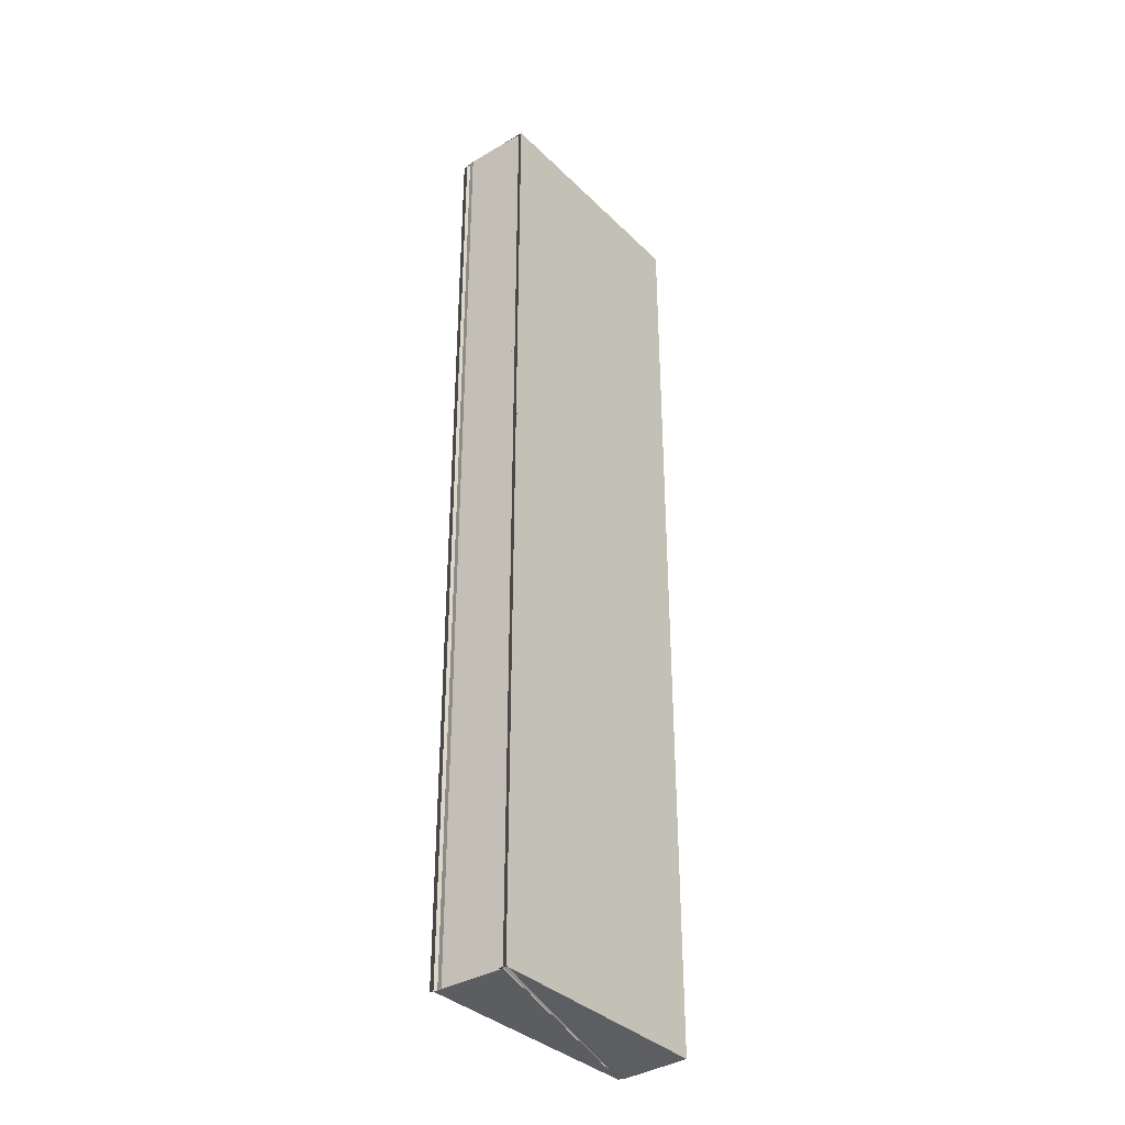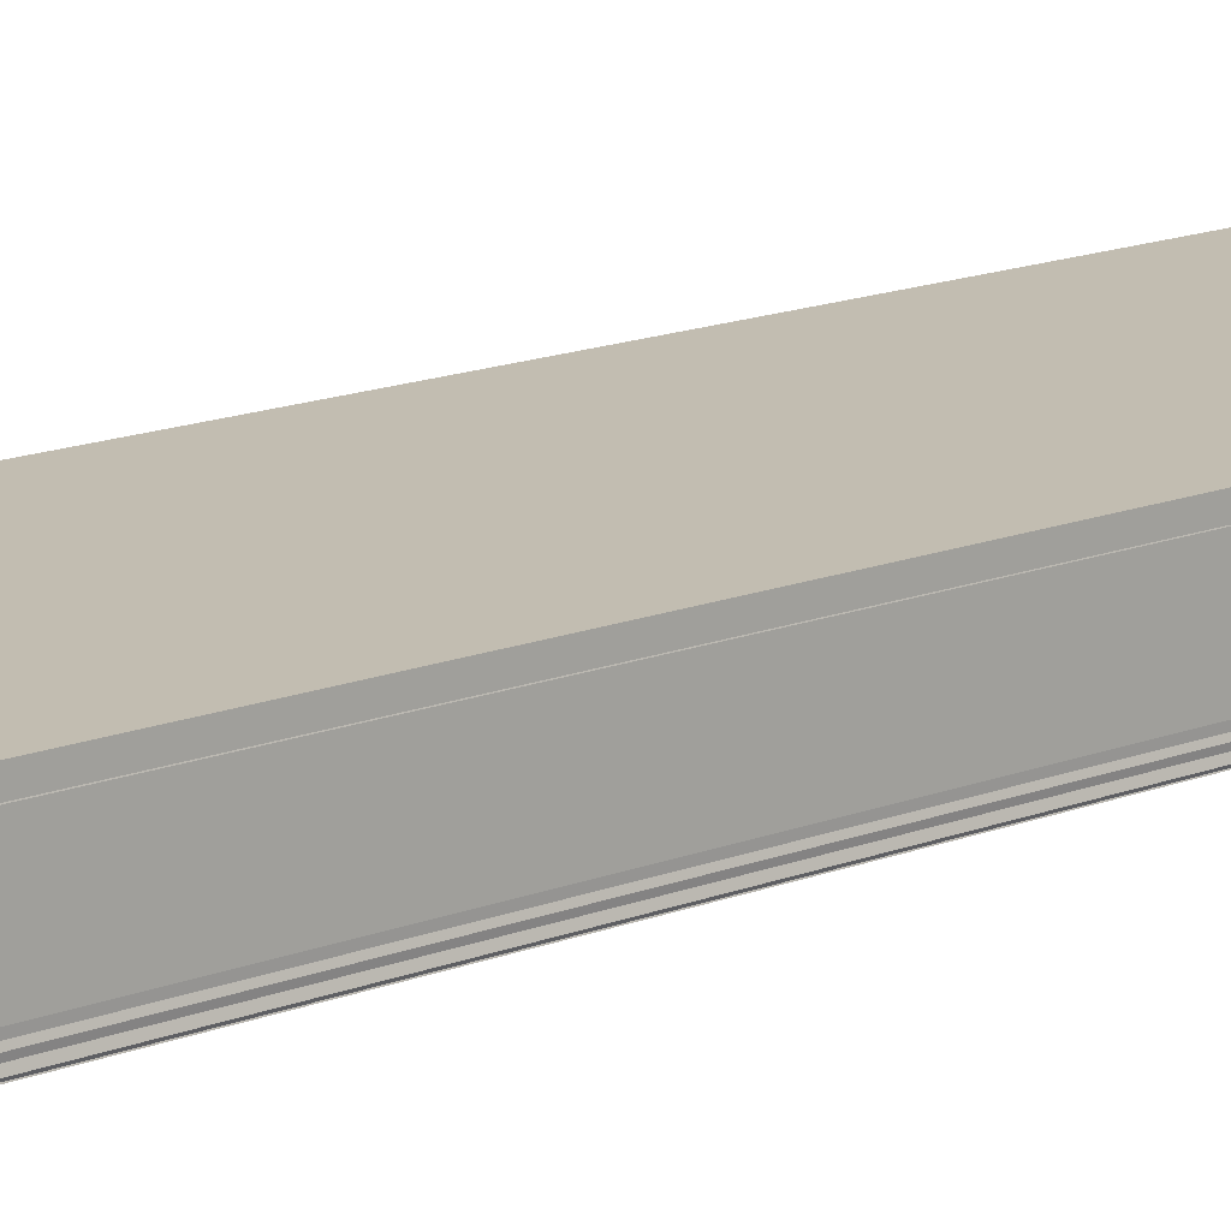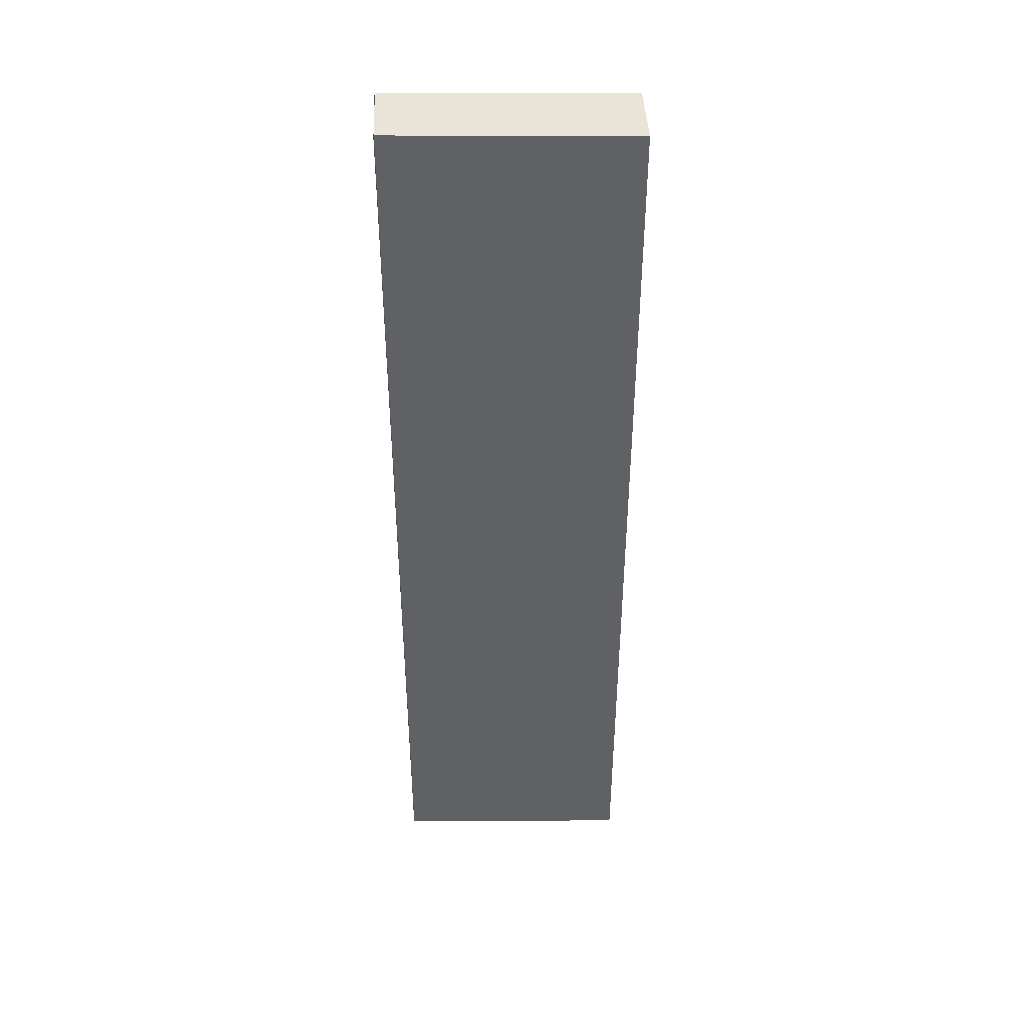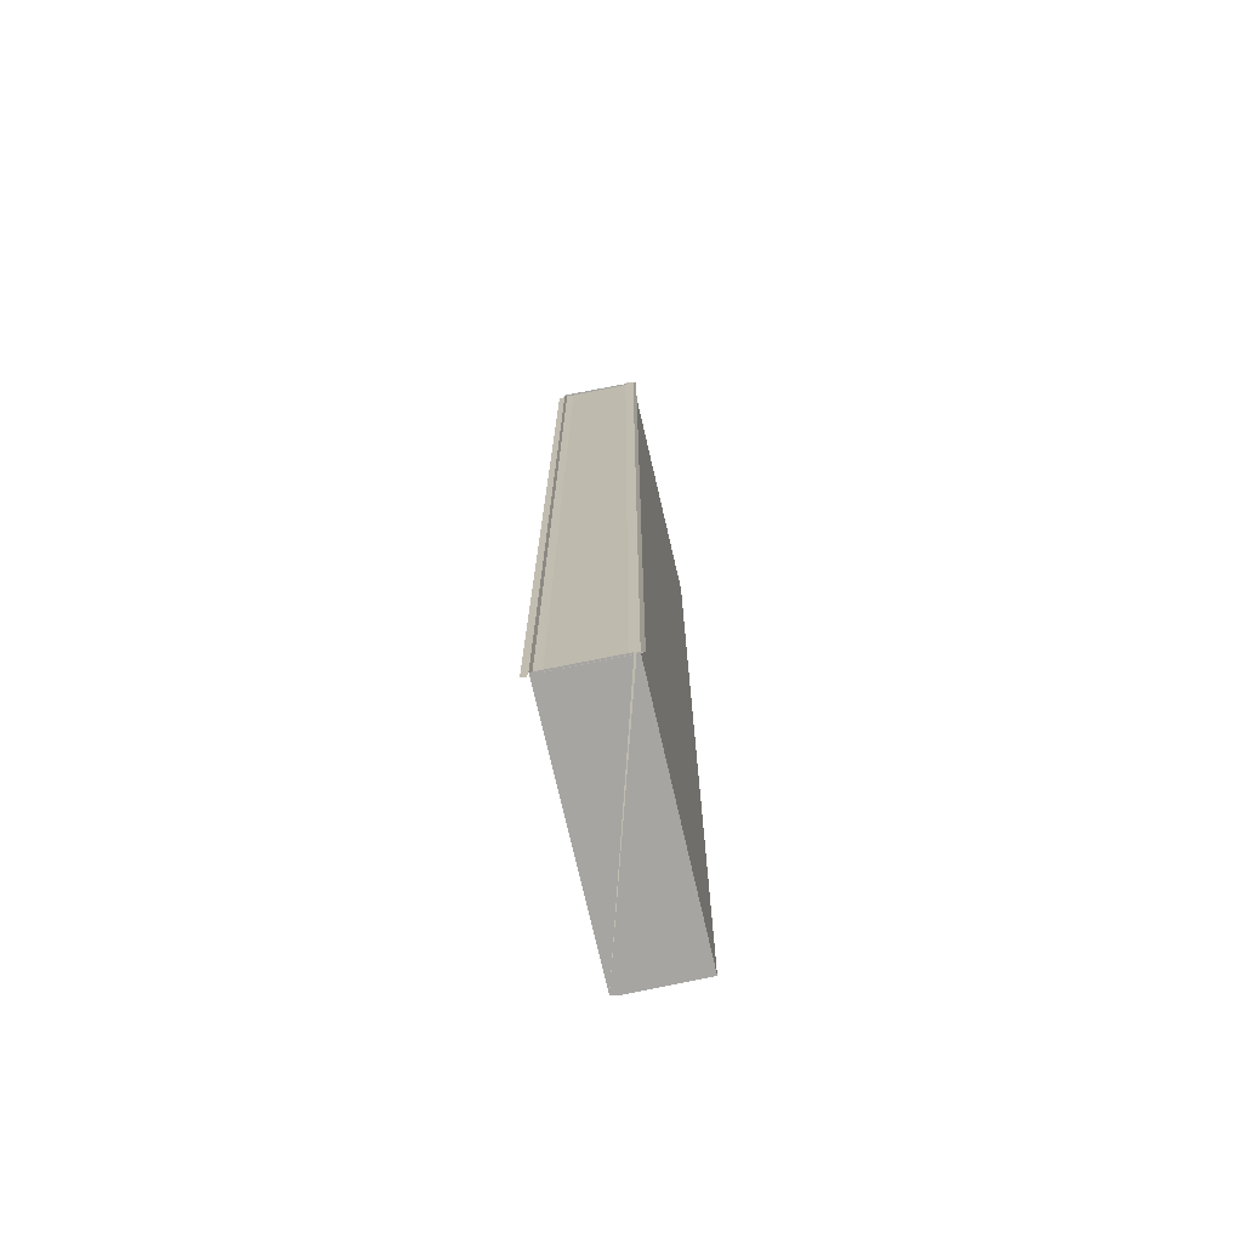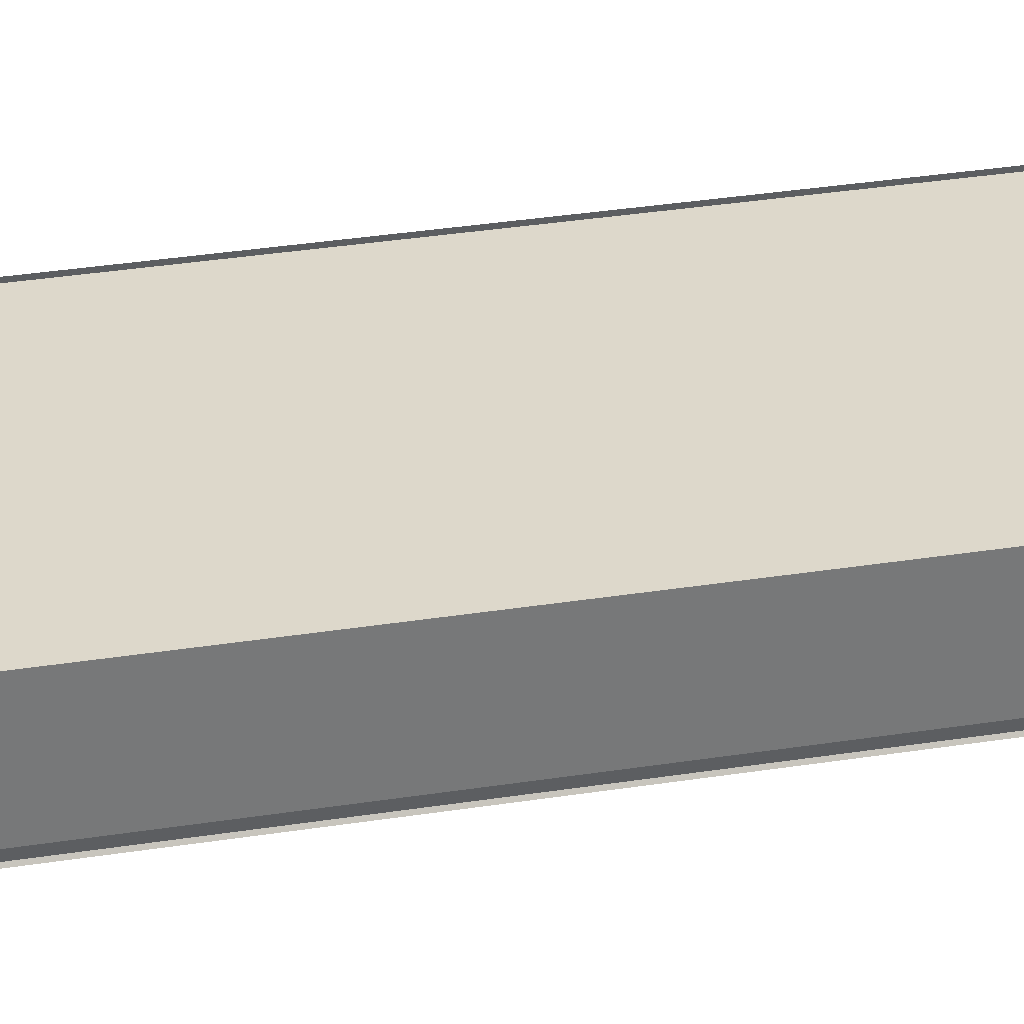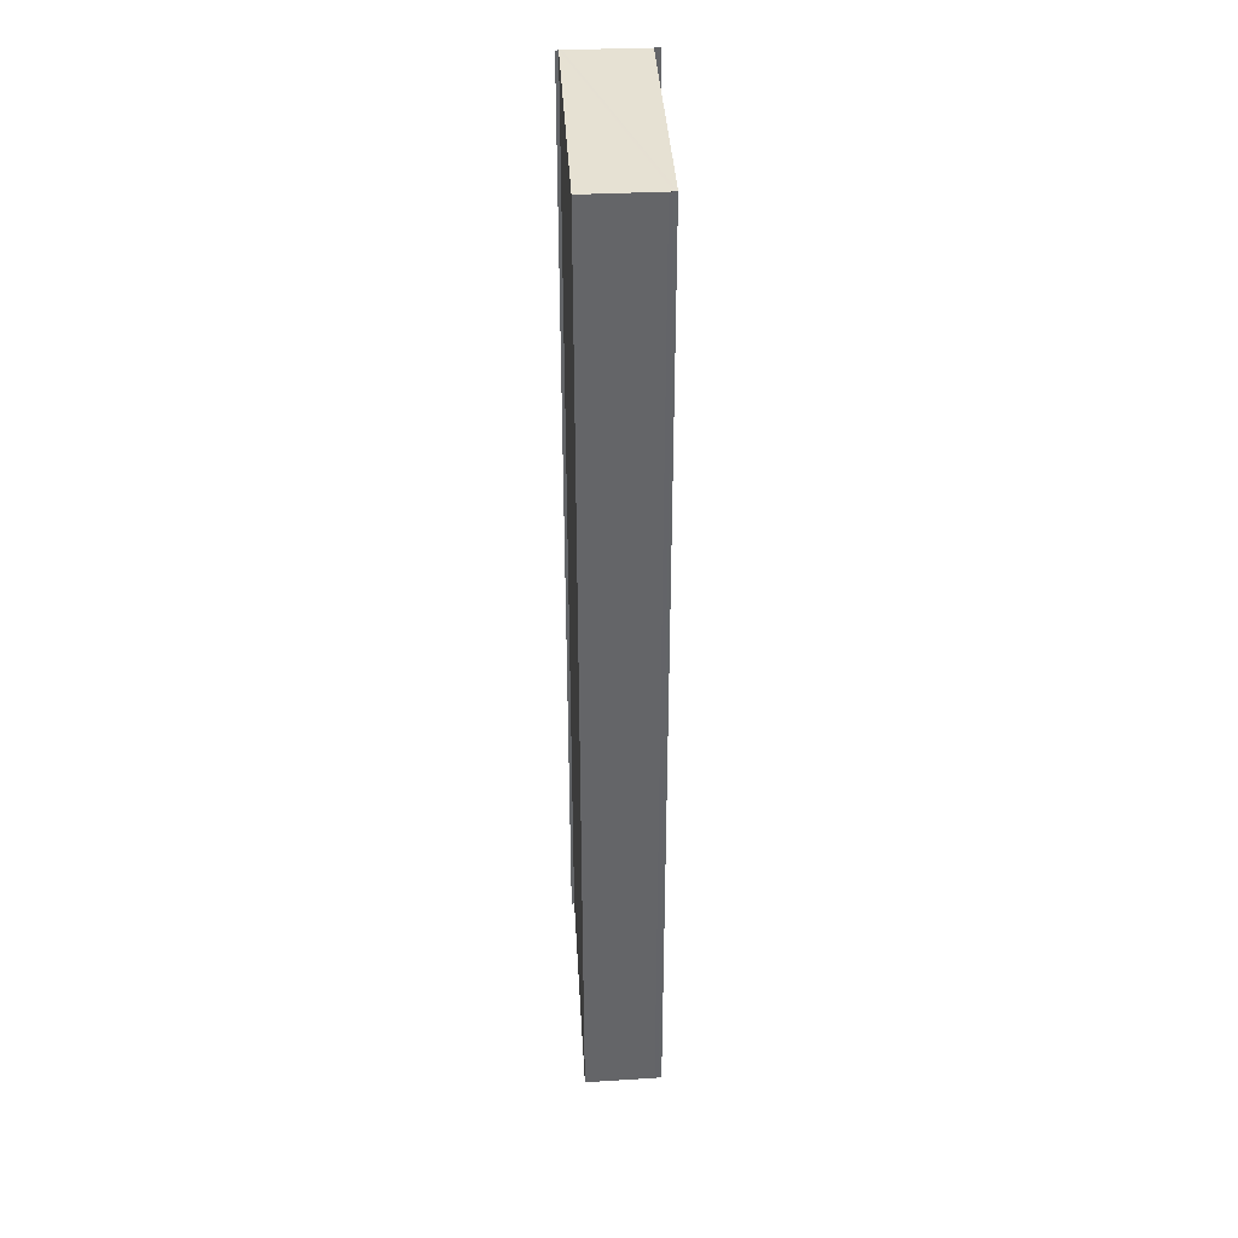
<metadata>
{"format":"obj","ext":"obj","renderer":"f3d","projection":"perspective","resolution":1024,"background":"white","views":[{"elev":-36.3,"azim":-51.8,"up":"+Y"},{"elev":16.2,"azim":-128.3,"up":"+Z"},{"elev":42.7,"azim":-1.9,"up":"+Y"},{"elev":-73.2,"azim":-78.1,"up":"+Y"},{"elev":32.7,"azim":77.5,"up":"+Z"},{"elev":38.8,"azim":85.9,"up":"+Y"}]}
</metadata>
<code>
o 3045
v 2199 1912 7.228
v 2199 1912 7.228
v 2199 1912 7.225
v 2199 1912 7.228
v 2199 1912 7.225
v 2199 1912 7.225
v 2199 1912 7.225
v 2199 1912 7.228
v 2199 1912 7.228
v 2199 1912 7.225
v 2199 1912 7.228
v 2199 1912 7.225
v 2199 1912 7.225
v 2199 1912 7.225
v 2199 1912 7.228
v 2199 1912 7.225
v 2199 1912 7.225
v 2199 1912 7.228
v 2199 1912 7.228
v 2199 1912 7.228
v 2199 1912 7.228
v 2199 1912 7.228
v 2199 1912 7.228
v 2199 1912 7.228
v 2199 1912 7.228
v 2199 1912 7.228
v 2199 1912 7.228
v 2199 1912 7.228
v 2199 1912 7.228
v 2199 1912 7.228
v 2199 1912 7.228
v 2199 1912 7.228
v 2199 1912 7.228
v 2199 1912 7.228
v 2199 1912 7.228
v 2199 1912 7.228
v 2199 1912 7.228
v 2199 1912 7.228
v 2199 1912 7.228
v 2199 1912 7.228
v 2199 1912 7.228
v 2199 1912 7.228
v 2199 1912 7.228
v 2199 1912 7.228
v 2199 1912 7.228
v 2199 1912 7.228
v 2199 1912 7.228
v 2199 1912 7.228
v 2199 1912 7.228
v 2199 1912 7.228
v 2199 1912 7.228
v 2199 1912 7.228
v 2199 1912 7.228
v 2199 1912 7.228
v 2199 1912 7.228
v 2199 1912 7.228
v 2199 1912 7.228
v 2199 1912 7.225
v 2199 1912 7.225
v 2199 1912 7.228
v 2199 1912 7.225
v 2199 1912 7.228
v 2199 1912 7.225
v 2199 1912 7.228
v 2199 1912 7.228
v 2199 1912 7.225
v 2199 1912 7.228
v 2199 1912 7.225
v 2199 1912 7.225
v 2199 1912 7.225
v 2199 1912 7.225
v 2199 1912 7.225
v 2199 1912 7.225
v 2199 1912 7.225
v 2199 1912 7.225
v 2199 1912 7.225
v 2199 1912 7.225
v 2199 1912 7.225
v 2199 1912 7.225
v 2199 1912 7.225
v 2199 1912 7.225
v 2199 1912 7.225
v 2199 1912 7.225
v 2199 1912 7.225
v 2199 1912 7.225
v 2199 1912 7.225
v 2199 1912 7.225
v 2199 1912 7.225
v 2199 1912 7.225
v 2199 1912 7.225
v 2199 1912 7.225
v 2199 1912 7.225
v 2199 1912 7.225
v 2199 1912 7.225
v 2199 1912 7.225
v 2199 1912 7.225
v 2199 1912 7.225
v 2199 1912 7.225
v 2199 1912 7.225
v 2199 1912 7.225
v 2199 1912 7.225
v 2199 1912 7.225
v 2199 1912 7.225
v 2199 1912 7.225
v 2199 1912 7.225
v 2199 1912 7.228
v 2199 1912 7.225
v 2199 1912 7.228
f 1 2 3
f 2 4 5
f 5 6 7
f 6 8 9
f 10 11 8
f 12 13 6
f 14 12 7
f 15 14 7
f 13 16 17
f 18 7 19
f 20 21 18
f 21 22 23
f 21 22 24
f 25 21 26
f 25 27 26
f 27 28 24
f 27 28 29
f 30 31 29
f 32 33 31
f 34 32 35
f 34 36 37
f 38 34 39
f 40 34 41
f 40 27 41
f 40 42 43
f 44 45 43
f 46 42 47
f 48 46 49
f 48 50 49
f 50 51 47
f 50 51 52
f 53 50 54
f 55 56 54
f 57 58 59
f 60 61 58
f 62 63 61
f 64 65 57
f 65 64 66
f 67 66 68
f 68 66 69
f 70 68 69
f 70 69 71
f 72 70 71
f 72 71 73
f 74 72 75
f 76 77 75
f 77 78 79
f 77 78 80
f 81 82 80
f 83 77 84
f 83 81 84
f 85 82 86
f 87 88 86
f 85 89 90
f 85 91 90
f 92 91 93
f 92 94 93
f 95 94 96
f 94 97 98
f 94 97 99
f 91 100 99
f 91 100 101
f 102 103 101
f 104 105 106
f 105 107 108

</code>
